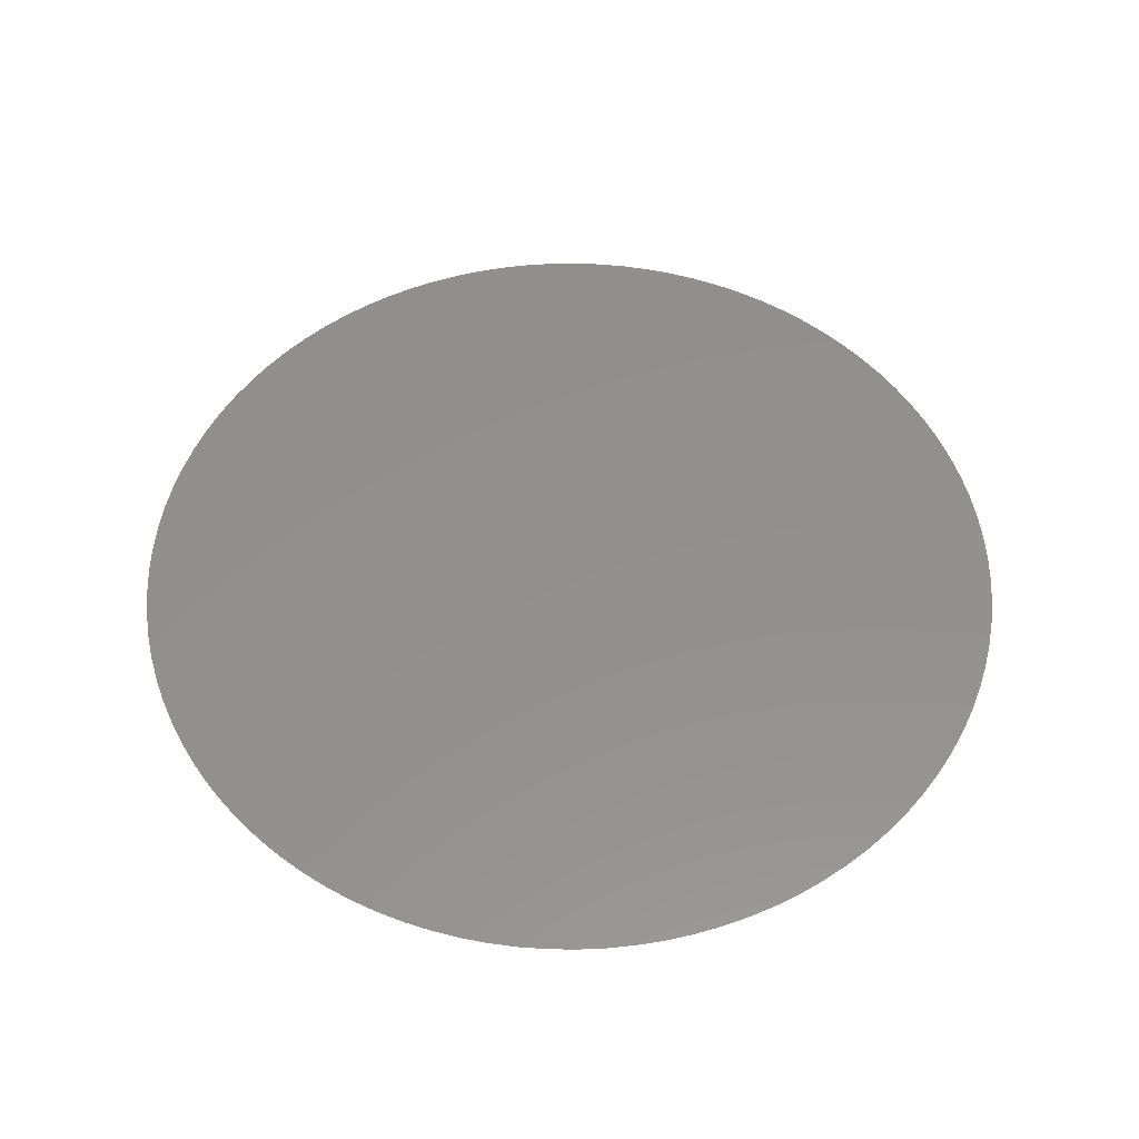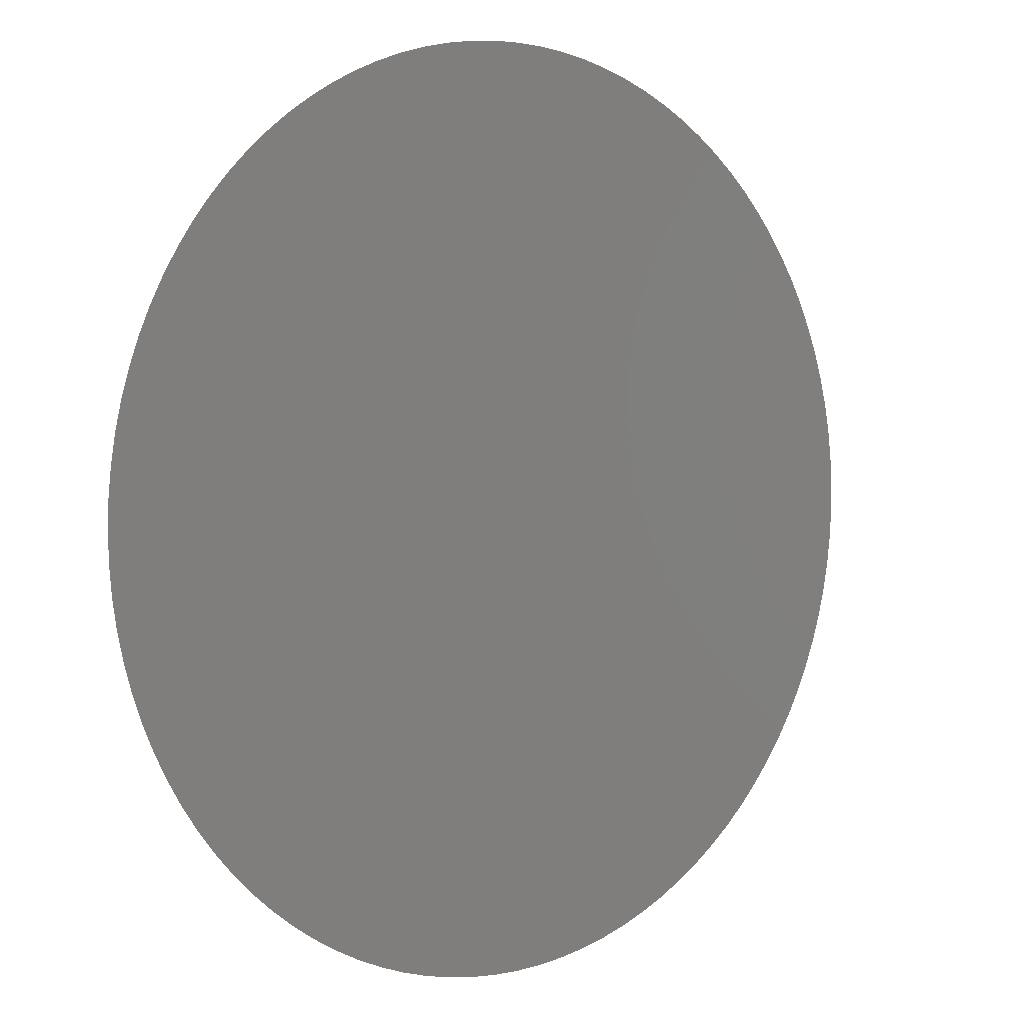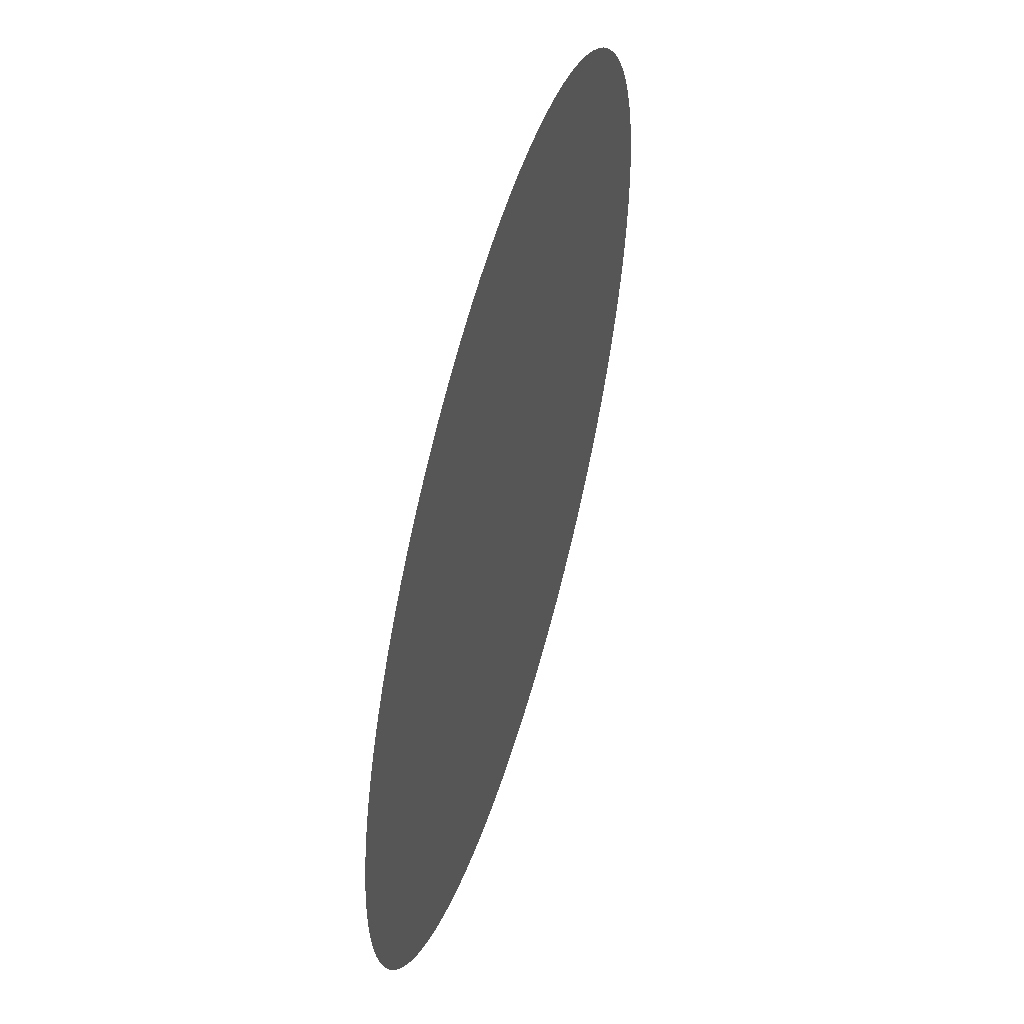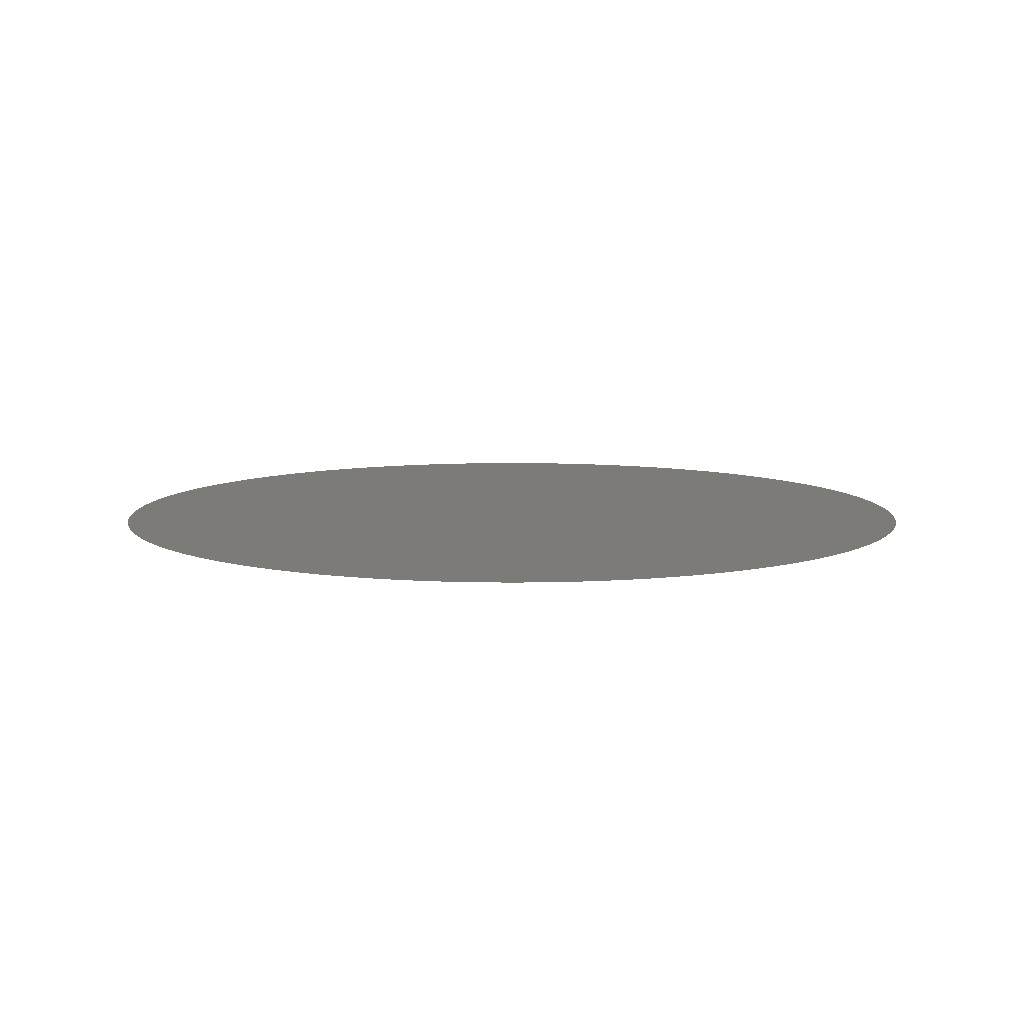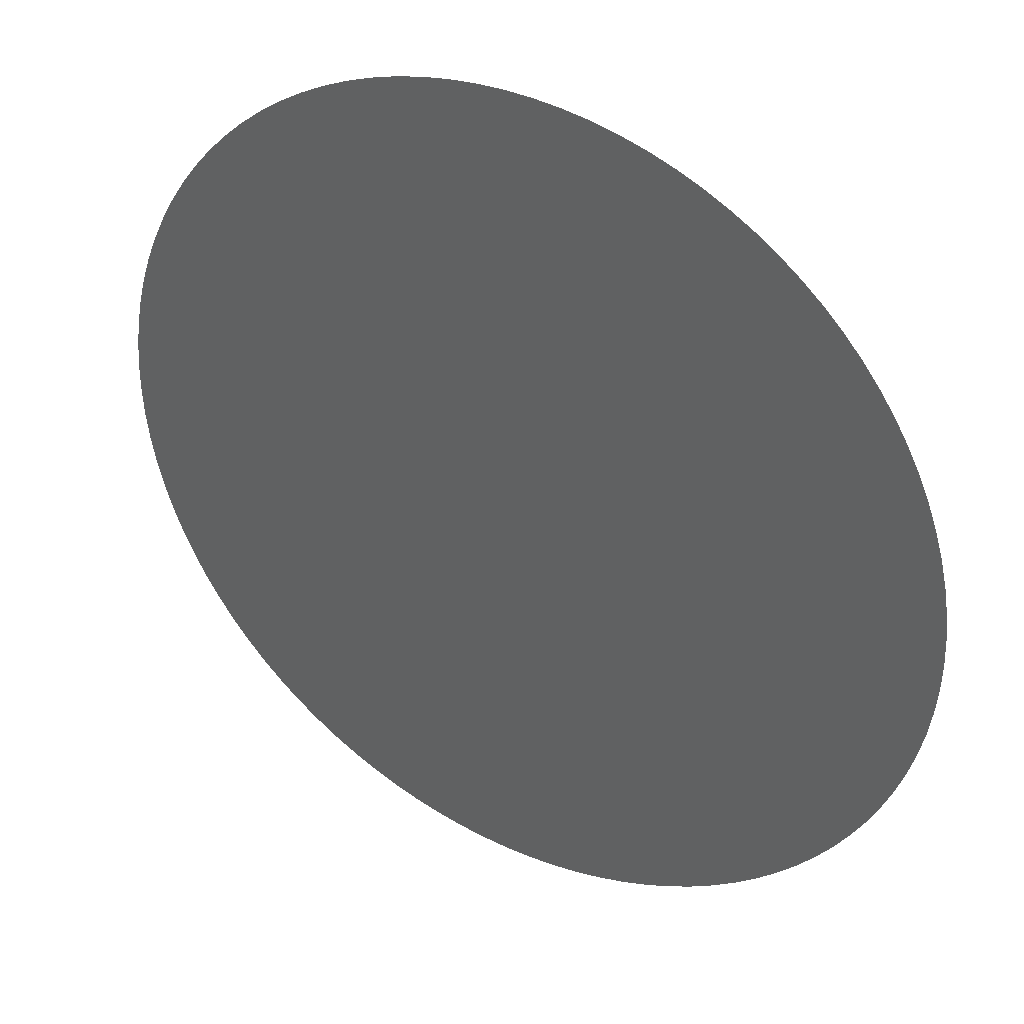
<metadata>
{"format":"stl","ext":"stl","renderer":"f3d","projection":"perspective","resolution":1024,"background":"white","views":[{"elev":53.8,"azim":59.9,"up":"+Z"},{"elev":3.4,"azim":140.0,"up":"+Y"},{"elev":53.9,"azim":-73.8,"up":"+Y"},{"elev":8.8,"azim":-8.7,"up":"+Z"},{"elev":36.5,"azim":30.9,"up":"+Y"}]}
</metadata>
<code>
# stl→obj: 101 verts, 100 faces
v 0.004 0 0.006157
v 0.003992 0.0002537 0.006157
v 0 0 0.006157
v 0.003968 0.0005064 0.006157
v 0.003928 0.000757 0.006157
v 0.003872 0.001005 0.006157
v 0.0038 0.001248 0.006157
v 0.003713 0.001487 0.006157
v 0.003612 0.001719 0.006157
v 0.003495 0.001945 0.006157
v 0.003365 0.002163 0.006157
v 0.003221 0.002372 0.006157
v 0.003064 0.002571 0.006157
v 0.002895 0.00276 0.006157
v 0.002714 0.002938 0.006157
v 0.002522 0.003105 0.006157
v 0.00232 0.003258 0.006157
v 0.002109 0.003399 0.006157
v 0.001889 0.003526 0.006157
v 0.001662 0.003639 0.006157
v 0.001428 0.003737 0.006157
v 0.001188 0.00382 0.006157
v 0.000943 0.003887 0.006157
v 0.0006946 0.003939 0.006157
v 0.0004434 0.003975 0.006157
v 0.0001903 0.003995 0.006157
v -6.346e-05 0.003999 0.006157
v -0.000317 0.003987 0.006157
v -0.0005693 0.003959 0.006157
v -0.0008192 0.003915 0.006157
v -0.001066 0.003855 0.006157
v -0.001308 0.00378 0.006157
v -0.001545 0.003689 0.006157
v -0.001776 0.003584 0.006157
v -0.002 0.003464 0.006157
v -0.002216 0.00333 0.006157
v -0.002422 0.003183 0.006157
v -0.002619 0.003023 0.006157
v -0.002806 0.002851 0.006157
v -0.002981 0.002667 0.006157
v -0.003144 0.002473 0.006157
v -0.003295 0.002268 0.006157
v -0.003432 0.002055 0.006157
v -0.003555 0.001833 0.006157
v -0.003664 0.001604 0.006157
v -0.003759 0.001368 0.006157
v -0.003838 0.001127 0.006157
v -0.003902 0.0008812 0.006157
v -0.00395 0.000632 0.006157
v -0.003982 0.0003802 0.006157
v -0.003998 0.0001269 0.006157
v -0.003998 -0.0001269 0.006157
v -0.003982 -0.0003802 0.006157
v -0.00395 -0.000632 0.006157
v -0.003902 -0.0008812 0.006157
v -0.003838 -0.001127 0.006157
v -0.003759 -0.001368 0.006157
v -0.003664 -0.001604 0.006157
v -0.003555 -0.001833 0.006157
v -0.003432 -0.002055 0.006157
v -0.003295 -0.002268 0.006157
v -0.003144 -0.002473 0.006157
v -0.002981 -0.002667 0.006157
v -0.002806 -0.002851 0.006157
v -0.002619 -0.003023 0.006157
v -0.002422 -0.003183 0.006157
v -0.002216 -0.00333 0.006157
v -0.002 -0.003464 0.006157
v -0.001776 -0.003584 0.006157
v -0.001545 -0.003689 0.006157
v -0.001308 -0.00378 0.006157
v -0.001066 -0.003855 0.006157
v -0.0008192 -0.003915 0.006157
v -0.0005693 -0.003959 0.006157
v -0.000317 -0.003987 0.006157
v -6.346e-05 -0.003999 0.006157
v 0.0001903 -0.003995 0.006157
v 0.0004434 -0.003975 0.006157
v 0.0006946 -0.003939 0.006157
v 0.000943 -0.003887 0.006157
v 0.001188 -0.00382 0.006157
v 0.001428 -0.003737 0.006157
v 0.001662 -0.003639 0.006157
v 0.001889 -0.003526 0.006157
v 0.002109 -0.003399 0.006157
v 0.00232 -0.003258 0.006157
v 0.002522 -0.003105 0.006157
v 0.002714 -0.002938 0.006157
v 0.002895 -0.00276 0.006157
v 0.003064 -0.002571 0.006157
v 0.003221 -0.002372 0.006157
v 0.003365 -0.002163 0.006157
v 0.003495 -0.001945 0.006157
v 0.003612 -0.001719 0.006157
v 0.003713 -0.001487 0.006157
v 0.0038 -0.001248 0.006157
v 0.003872 -0.001005 0.006157
v 0.003928 -0.000757 0.006157
v 0.003968 -0.0005064 0.006157
v 0.003992 -0.0002537 0.006157
v 0.004 -9.797e-19 0.006157
f 1 2 3
f 2 4 3
f 4 5 3
f 5 6 3
f 6 7 3
f 7 8 3
f 8 9 3
f 9 10 3
f 10 11 3
f 11 12 3
f 12 13 3
f 13 14 3
f 14 15 3
f 15 16 3
f 16 17 3
f 17 18 3
f 18 19 3
f 19 20 3
f 20 21 3
f 21 22 3
f 22 23 3
f 23 24 3
f 24 25 3
f 25 26 3
f 26 27 3
f 27 28 3
f 28 29 3
f 29 30 3
f 30 31 3
f 31 32 3
f 32 33 3
f 33 34 3
f 34 35 3
f 35 36 3
f 36 37 3
f 37 38 3
f 38 39 3
f 39 40 3
f 40 41 3
f 41 42 3
f 42 43 3
f 43 44 3
f 44 45 3
f 45 46 3
f 46 47 3
f 47 48 3
f 48 49 3
f 49 50 3
f 50 51 3
f 51 52 3
f 52 53 3
f 53 54 3
f 54 55 3
f 55 56 3
f 56 57 3
f 57 58 3
f 58 59 3
f 59 60 3
f 60 61 3
f 61 62 3
f 62 63 3
f 63 64 3
f 64 65 3
f 65 66 3
f 66 67 3
f 67 68 3
f 68 69 3
f 69 70 3
f 70 71 3
f 71 72 3
f 72 73 3
f 73 74 3
f 74 75 3
f 75 76 3
f 76 77 3
f 77 78 3
f 78 79 3
f 79 80 3
f 80 81 3
f 81 82 3
f 82 83 3
f 83 84 3
f 84 85 3
f 85 86 3
f 86 87 3
f 87 88 3
f 88 89 3
f 89 90 3
f 90 91 3
f 91 92 3
f 92 93 3
f 93 94 3
f 94 95 3
f 95 96 3
f 96 97 3
f 97 98 3
f 98 99 3
f 99 100 3
f 100 101 3
f 101 1 3

</code>
